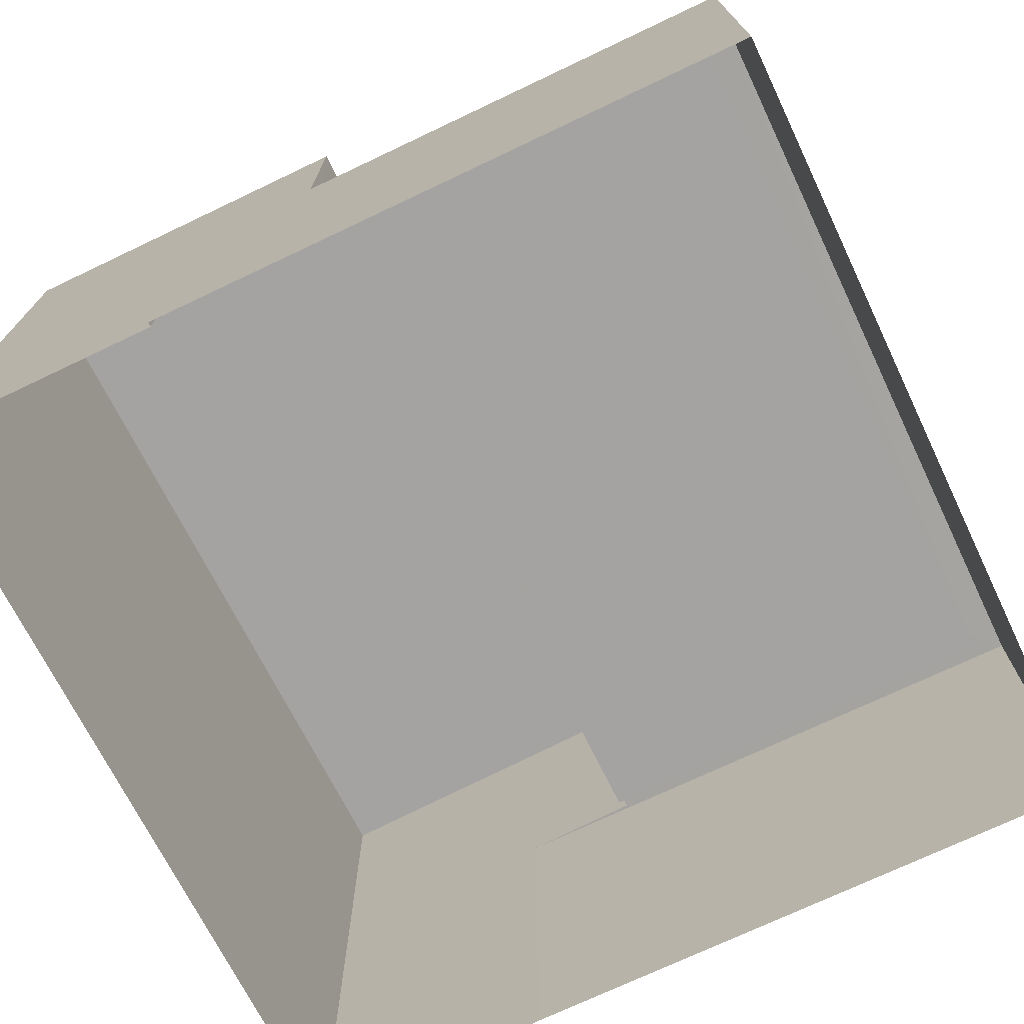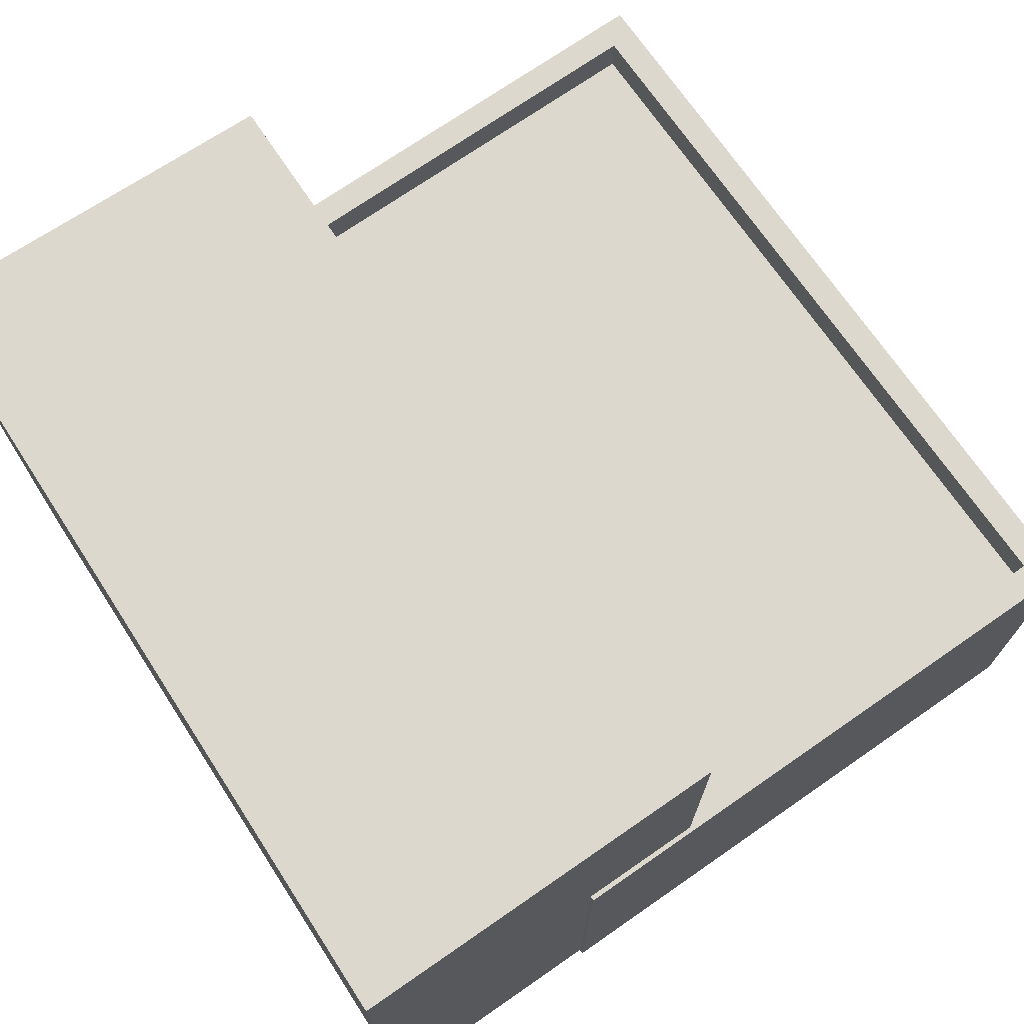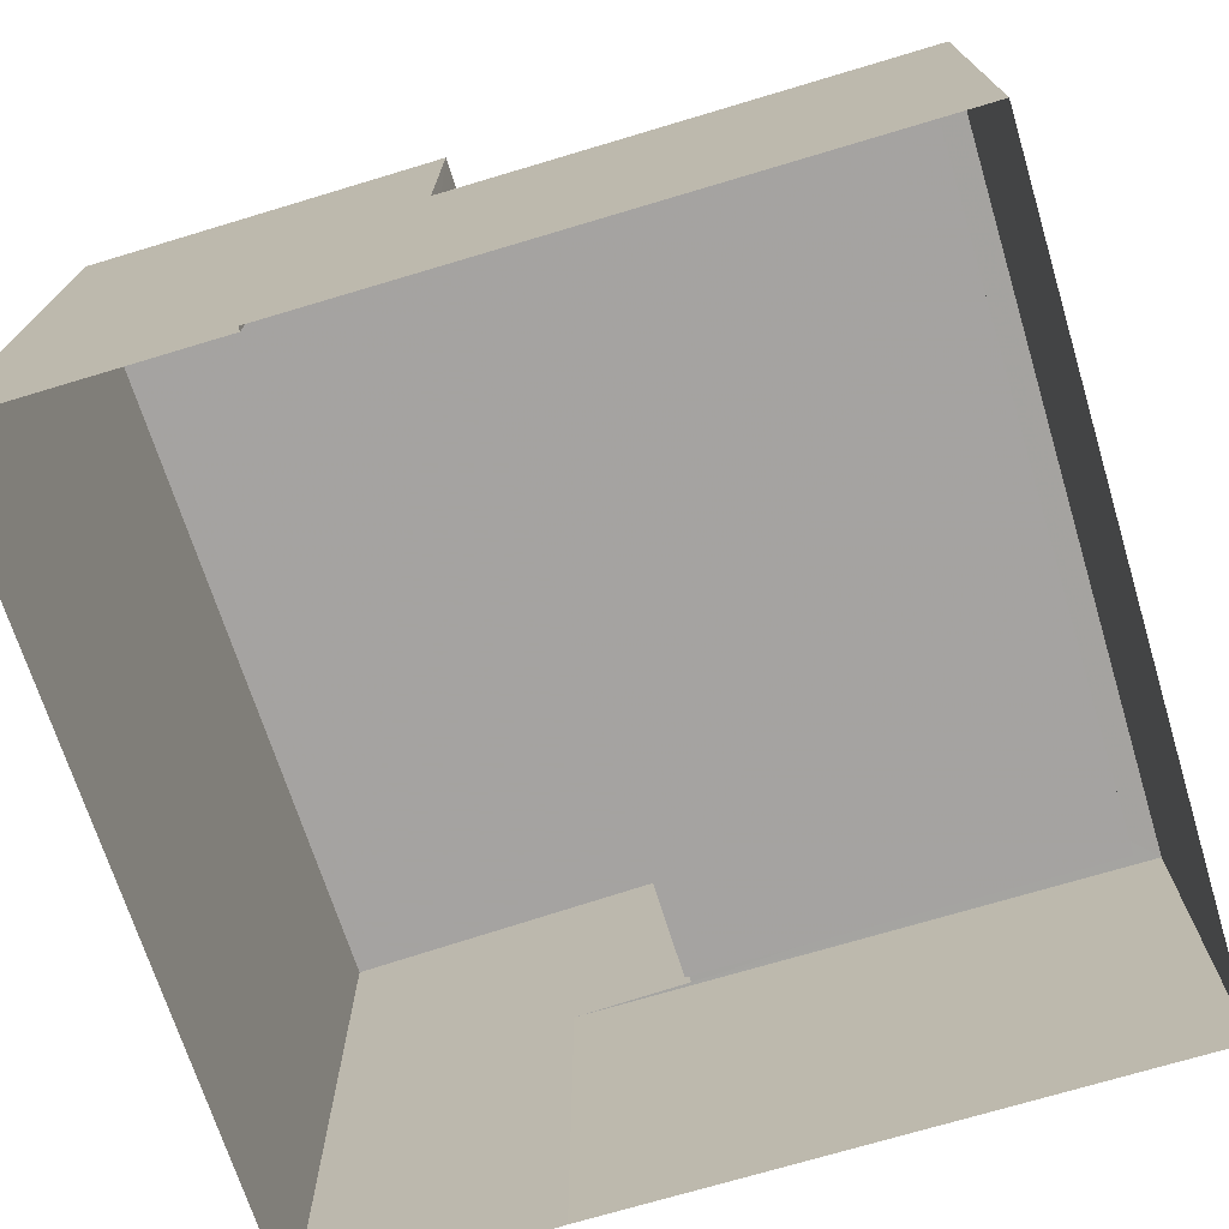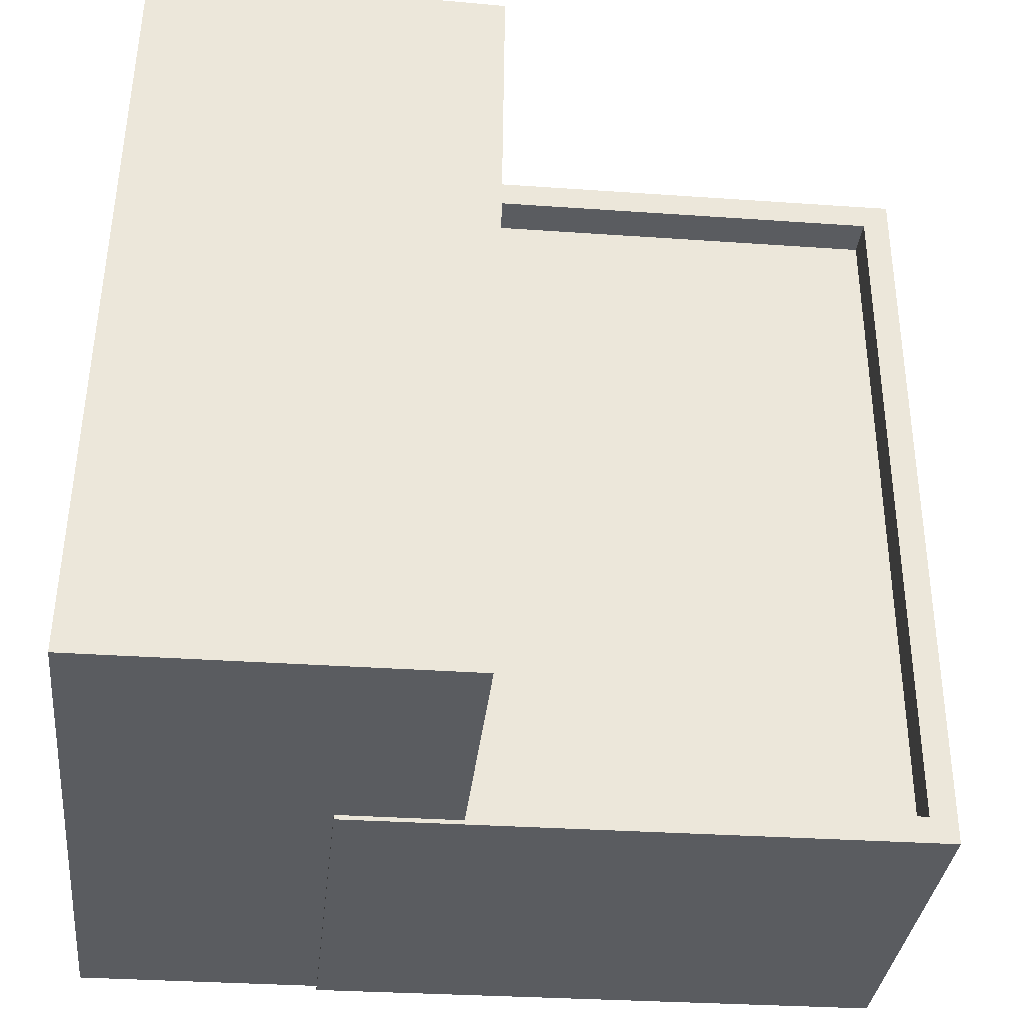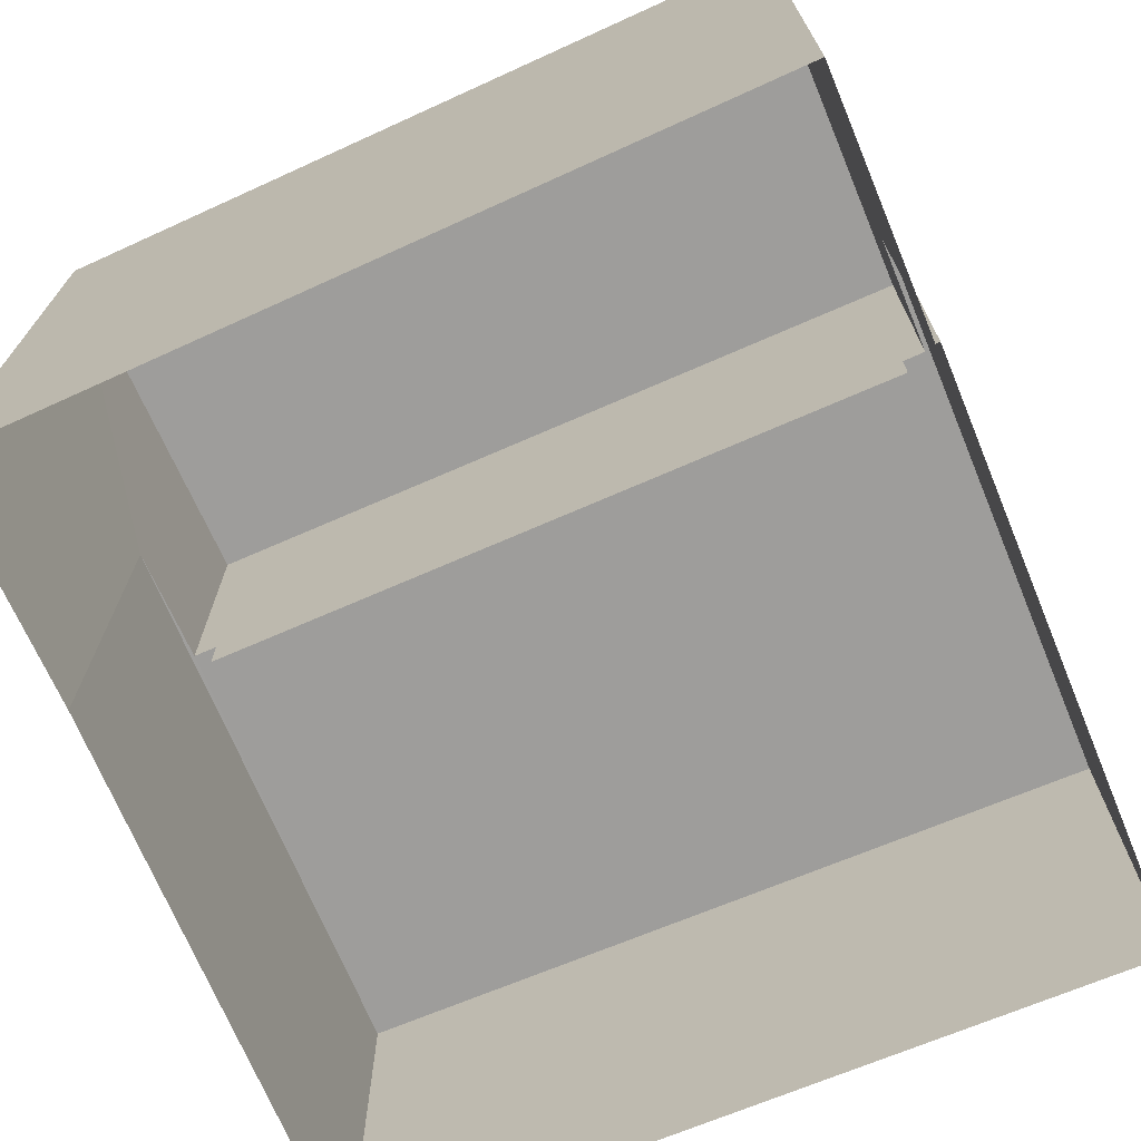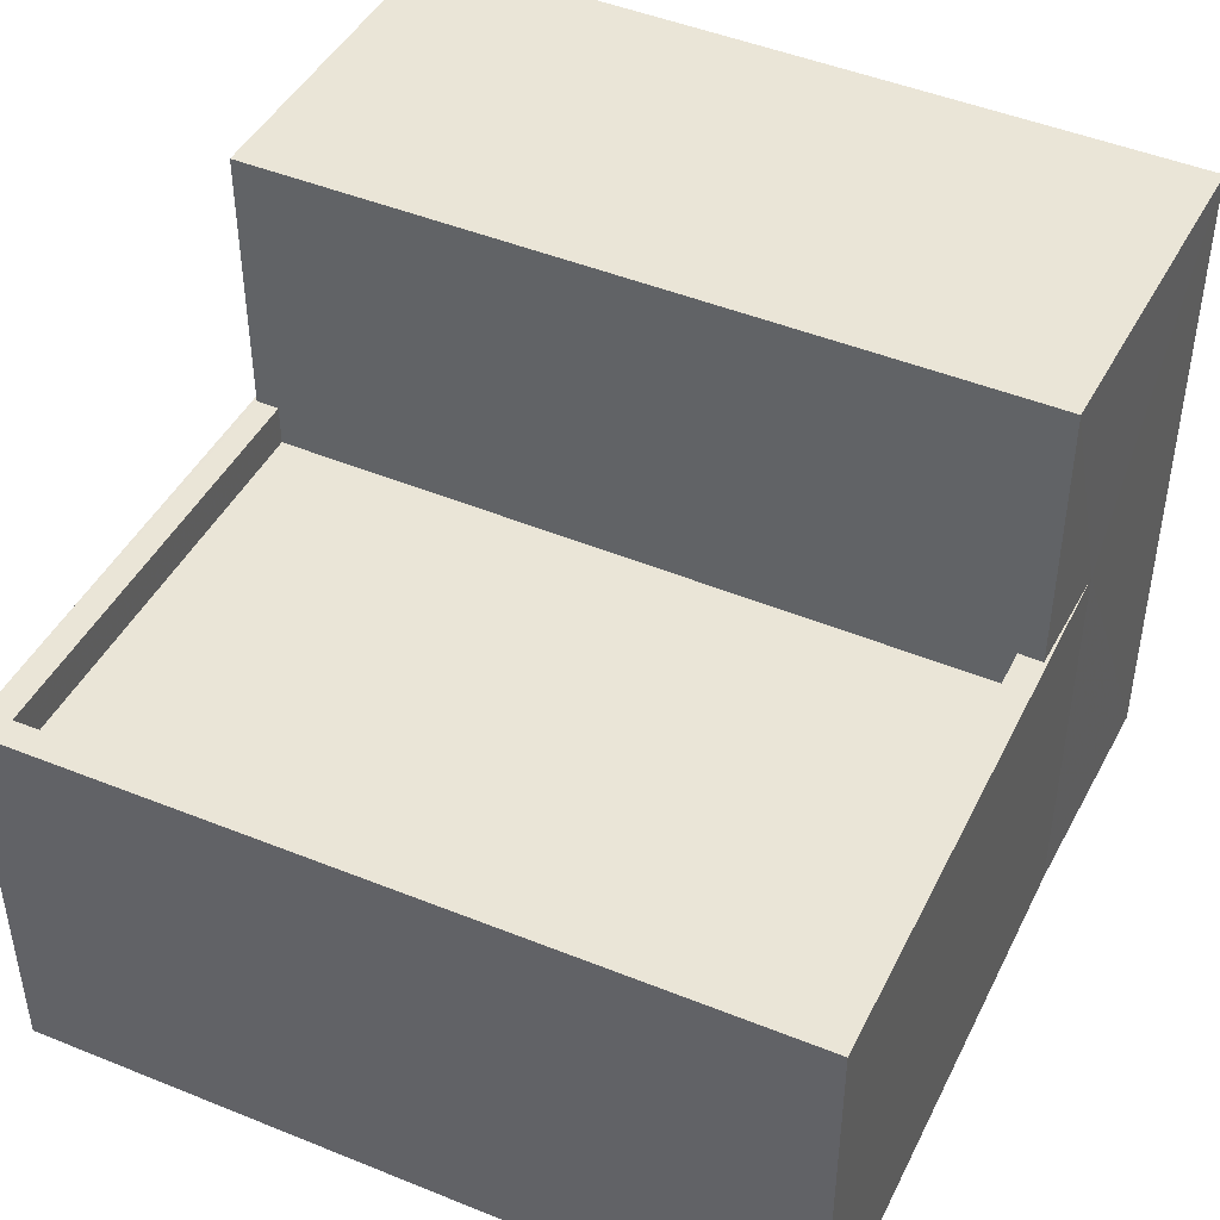
<metadata>
{"format":"obj","ext":"obj","renderer":"f3d","projection":"perspective","resolution":1024,"background":"white","views":[{"elev":-73.1,"azim":25.8,"up":"+Z"},{"elev":72.3,"azim":-34.3,"up":"+Z"},{"elev":-73.1,"azim":17.0,"up":"+Z"},{"elev":-33.7,"azim":-6.0,"up":"+Y"},{"elev":-70.6,"azim":-67.0,"up":"+Z"},{"elev":44.1,"azim":115.6,"up":"+Z"}]}
</metadata>
<code>
v -1.203e+04 -3.75e+04 19.02
v -1.203e+04 -3.75e+04 19.02
v -1.203e+04 -3.75e+04 19.02
v -1.203e+04 -3.749e+04 19.02
v -1.203e+04 -3.749e+04 19.02
v -1.204e+04 -3.75e+04 19.02
v -1.204e+04 -3.749e+04 19.02
v -1.203e+04 -3.749e+04 24.24
v -1.203e+04 -3.75e+04 24.24
v -1.203e+04 -3.749e+04 24.24
v -1.203e+04 -3.75e+04 24.24
v -1.203e+04 -3.749e+04 24.84
v -1.203e+04 -3.749e+04 24.84
v -1.203e+04 -3.749e+04 24.84
v -1.203e+04 -3.749e+04 24.84
v -1.203e+04 -3.75e+04 24.84
v -1.203e+04 -3.75e+04 24.84
v -1.203e+04 -3.75e+04 24.84
v -1.203e+04 -3.75e+04 24.84
v -1.203e+04 -3.749e+04 24.84
v -1.203e+04 -3.75e+04 24.84
v -1.203e+04 -3.75e+04 24.84
v -1.203e+04 -3.75e+04 28.81
v -1.203e+04 -3.749e+04 28.81
v -1.204e+04 -3.749e+04 28.81
v -1.204e+04 -3.75e+04 28.81
f 1 2 3
f 4 3 5
f 2 6 7
f 5 2 7
f 3 2 5
f 8 9 10
f 8 11 9
f 12 13 14
f 14 15 16
f 16 17 18
f 18 17 19
f 15 13 20
f 17 21 22
f 15 21 16
f 13 15 14
f 16 21 17
f 23 24 25
f 26 23 25
f 11 21 9
f 11 22 21
f 8 10 15
f 20 8 15
f 21 10 9
f 21 15 10
f 19 1 18
f 19 2 1
f 16 1 3
f 16 18 1
f 14 4 5
f 12 14 5
f 16 3 4
f 14 16 4
f 24 12 25
f 25 12 7
f 24 13 12
f 7 12 5
f 17 23 19
f 2 19 6
f 6 19 26
f 19 23 26
f 26 7 6
f 26 25 7
f 11 8 22
f 17 22 23
f 23 20 24
f 24 20 13
f 22 8 20
f 23 22 20

</code>
